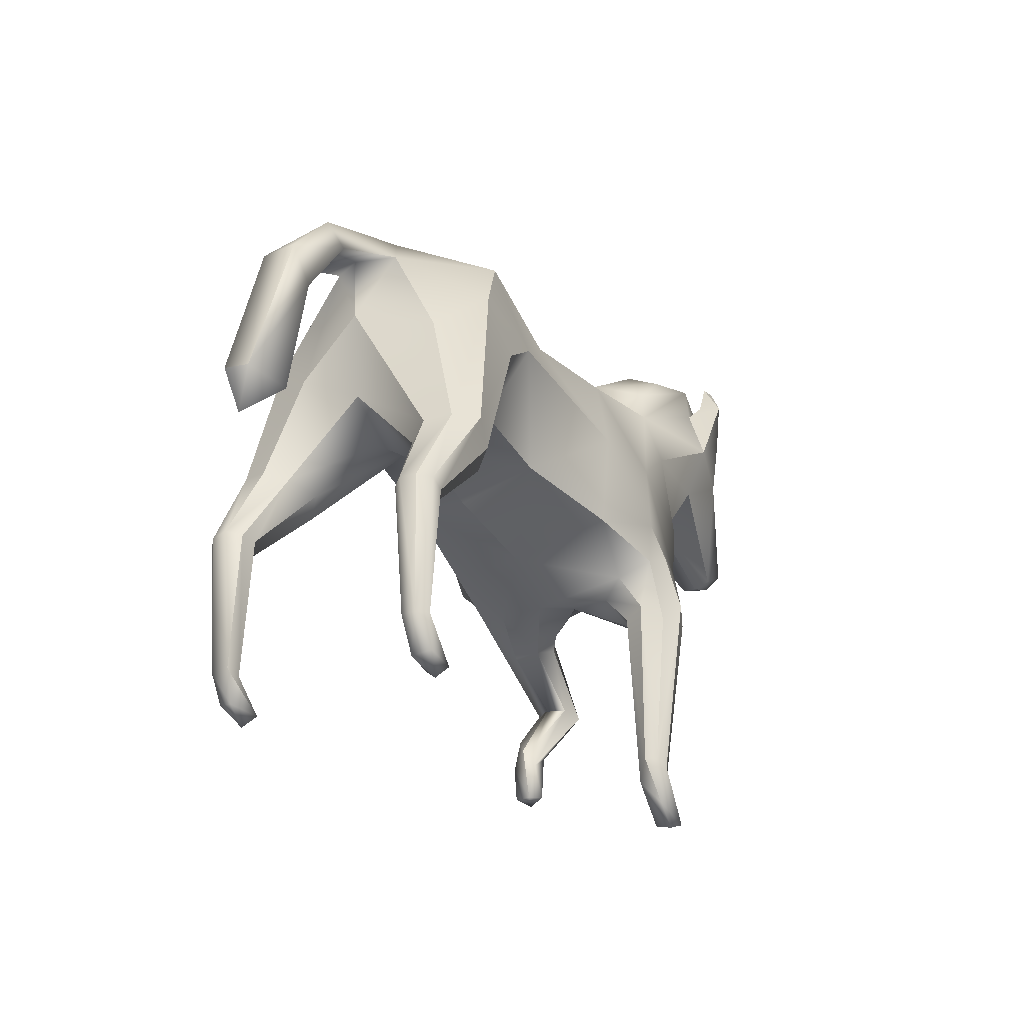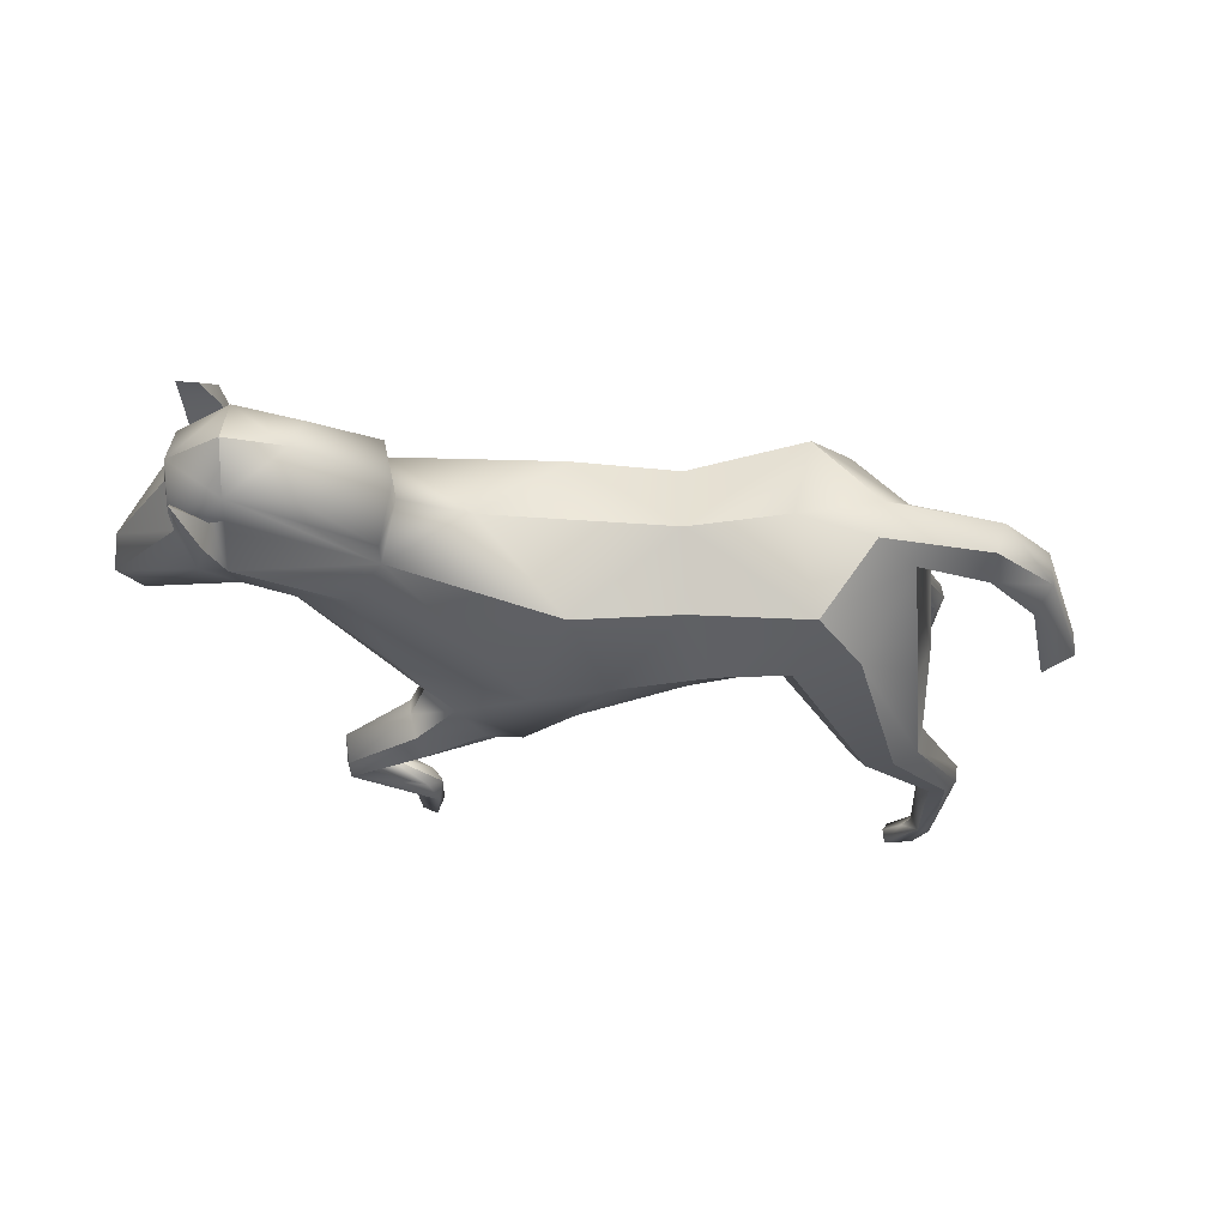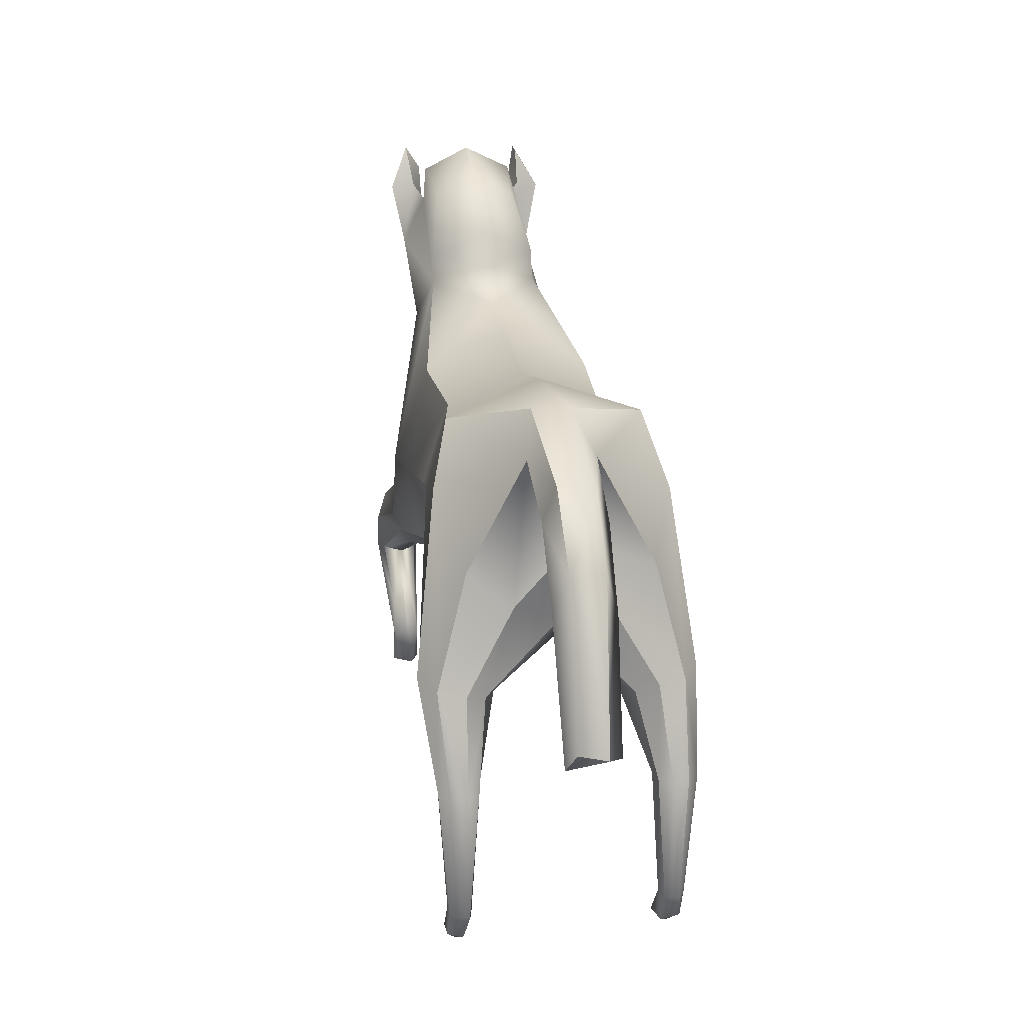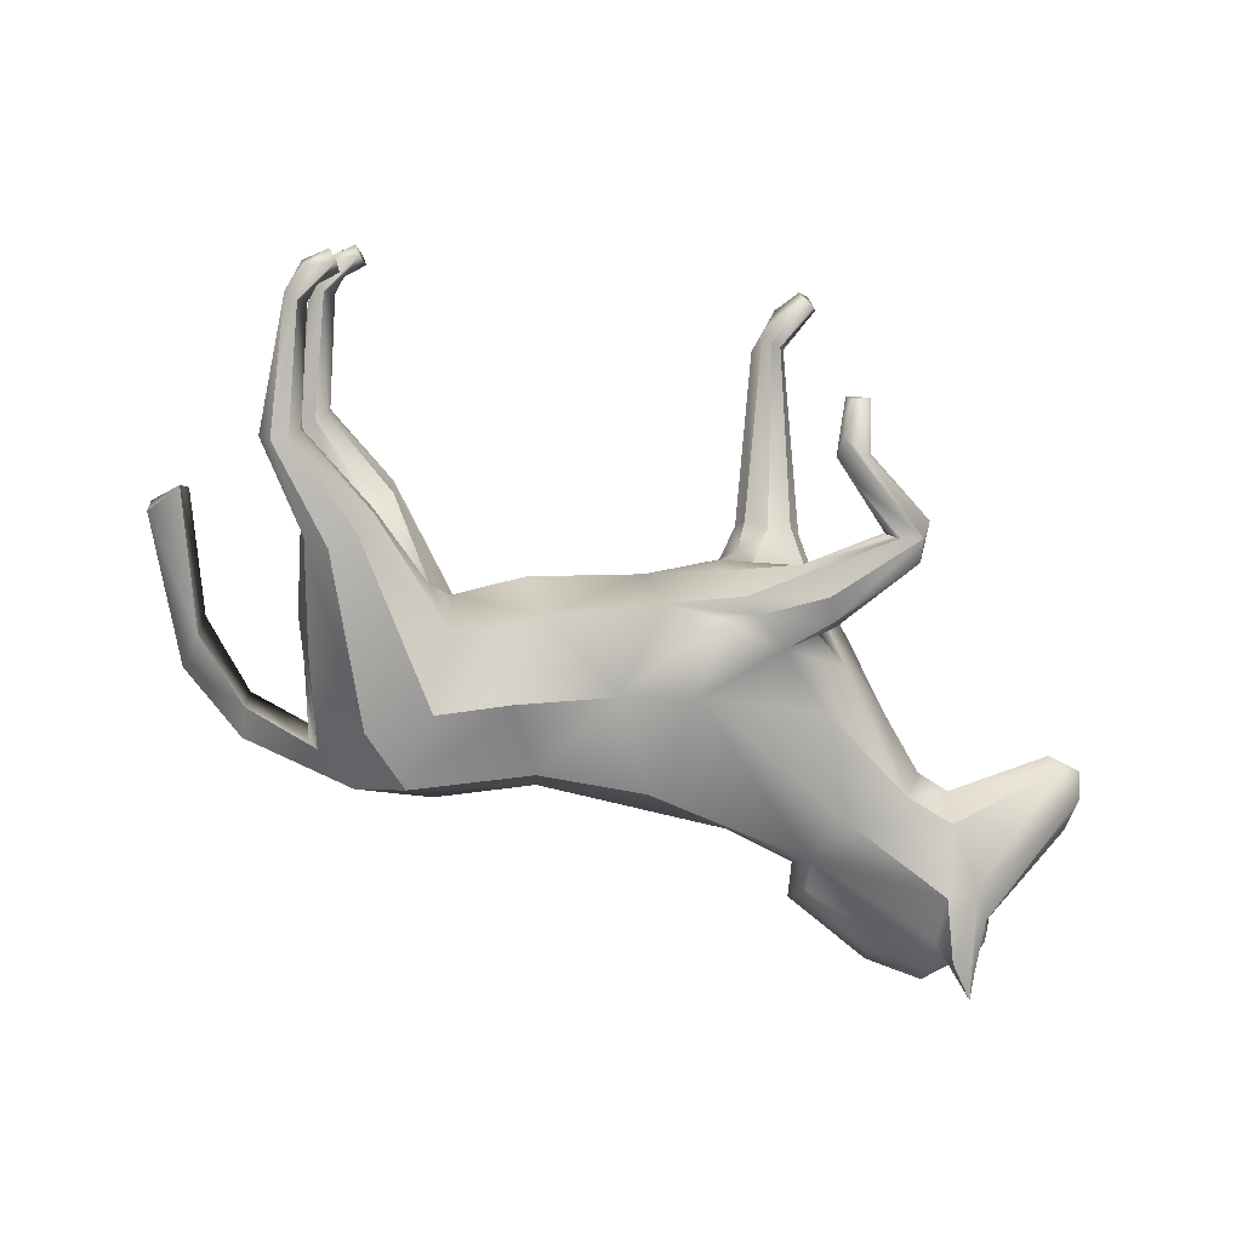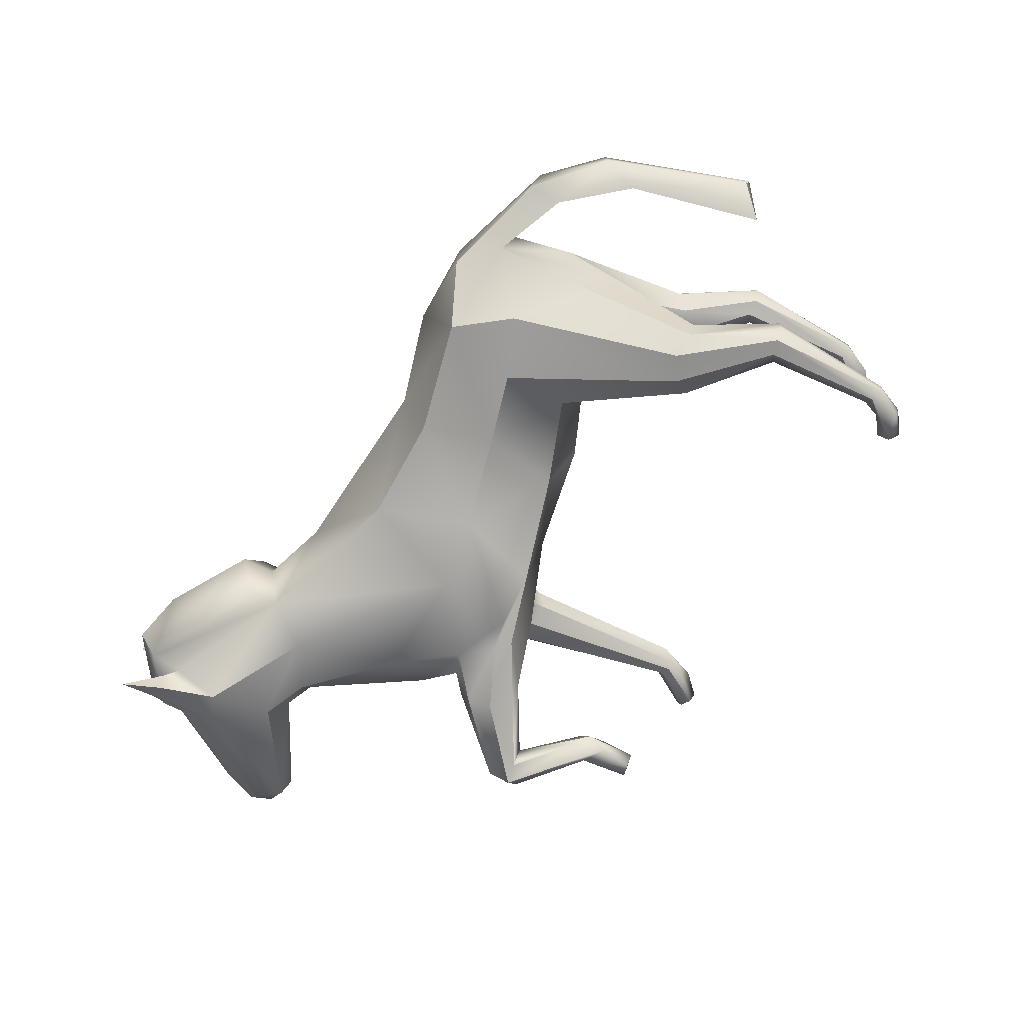
<metadata>
{"format":"obj","ext":"obj","renderer":"f3d","projection":"perspective","resolution":1024,"background":"white","views":[{"elev":-28.6,"azim":-58.4,"up":"+Y"},{"elev":-27.6,"azim":-179.3,"up":"+Z"},{"elev":19.5,"azim":-99.2,"up":"+Y"},{"elev":-79.9,"azim":-5.8,"up":"+Z"},{"elev":-72.9,"azim":-116.1,"up":"+Z"}]}
</metadata>
<code>
o Ride.001
v -0.4464 -0.1001 0.174
v -0.4636 -0.08452 0.1318
v -0.5082 -0.08173 0.1543
v -0.4862 -0.08372 0.1964
v -0.337 0.003688 0.1749
v -0.3703 0.02497 0.09542
v -0.4395 0.04754 0.146
v -0.3911 0.05655 0.2138
v -0.08633 0.1493 0.1151
v -0.06307 0.3877 0.1205
v -0.2125 0.1838 0.1109
v -0.253 0.4226 0.1502
v 0.2711 -0.3574 0.161
v 0.2777 -0.3479 0.1311
v 0.2946 -0.3368 0.1368
v 0.299 -0.3319 0.1589
v 0.2363 -0.3257 0.1626
v 0.2195 -0.2921 0.135
v 0.213 -0.2597 0.17
v 0.2496 -0.2709 0.1345
v 0.2489 -0.2698 0.1694
v 0.223 0.003674 0.1168
v 0.2939 0.004322 0.1852
v 0.7281 0.3166 0.02767
v 0.7696 0.341 0.03081
v 0.5554 0.4151 0.07906
v 0.573 0.5948 0.07947
v -0.4522 -0.2824 0.1638
v -0.4678 -0.2841 0.1449
v -0.489 -0.287 0.1508
v -0.4705 -0.285 0.1849
v -0.44 -0.3094 0.1625
v -0.4183 -0.3441 0.1457
v -0.4631 -0.339 0.1512
v -0.459 -0.3354 0.1818
v -0.407 -0.3311 0.1644
v 0.459 0.3101 0.08763
v 0.3667 0.4862 0.08817
v 0.09242 0.1269 0.1473
v 0.107 0.3972 0.1332
v -0.4366 0.28 0.01165
v -0.3219 0.3194 0.1821
v 0.2238 -0.009275 0.1845
v 0.3492 0.1234 0.003881
v 0.319 0.1227 0.1593
v 0.6604 0.549 0.06782
v 0.2122 0.09744 0.1694
v 0.2146 0.04708 0.08236
v 0.2957 0.005645 0.1165
v 0.3475 0.0926 0.1134
v 0.4028 0.1693 0.09406
v 0.381 0.2428 0.1325
v 0.1868 0.1479 0.1877
v 0.3476 0.5156 -0
v 0.3608 0.3805 0.1242
v 0.1849 0.254 0.183
v 0.1904 0.06951 0.1213
v 0.2341 0.05704 0.009195
v 0.24 0.4733 0
v 0.06725 0.2589 0.1745
v 0.07027 0.08506 -0.006991
v 0.287 -0.3504 0.172
v 0.2506 0.1136 0.1803
v -0.3307 0.01706 0.1234
v -0.4202 0.02936 0.1135
v -0.4296 0.04996 0.1882
v -0.3609 0.02102 0.206
v -0.4488 -0.0962 0.1494
v -0.4913 -0.08441 0.1355
v -0.5039 -0.08262 0.1792
v -0.462 -0.09233 0.1935
v -0.2536 0.1365 0.000271
v -0.4136 0.2344 0.142
v -0.3506 0.4601 0.02431
v -0.2525 0.2506 0.1802
v -0.1817 0.3018 0.1699
v -0.06194 0.4329 0
v 0.2062 -0.2583 0.1517
v 0.2348 -0.2772 0.128
v 0.2557 -0.2662 0.152
v 0.2333 -0.2701 0.176
v 0.211 0.01729 0.1503
v 0.2592 0.01021 0.1019
v 0.3126 0.02108 0.1502
v 0.2613 0.0241 0.2001
v 0.6426 0.4642 0.09003
v 0.5691 0.5058 0.1092
v -0.4904 -0.2886 0.1737
v -0.4271 -0.3614 0.1664
v -0.4159 -0.3448 0.1816
v -0.3946 0.3987 0.05461
v -0.2195 0.4691 0
v -0.4464 -0.1002 -0.174
v -0.4653 -0.08656 -0.1323
v -0.5081 -0.08175 -0.1543
v -0.4861 -0.08359 -0.1964
v -0.3309 0.01015 -0.1747
v -0.3704 0.0249 -0.09562
v -0.4393 0.04782 -0.1457
v -0.3889 0.06207 -0.214
v -0.07033 0.1436 -0.1162
v -0.06209 0.3876 -0.1206
v -0.2078 0.1863 -0.1125
v -0.2523 0.4233 -0.1489
v 0.3414 -0.2203 -0.1738
v 0.3311 -0.2251 -0.1423
v 0.3539 -0.2211 -0.13
v 0.3664 -0.2276 -0.1596
v 0.3329 -0.1678 -0.1726
v 0.343 -0.1224 -0.1343
v 0.3687 -0.1446 -0.1346
v 0.3687 -0.1446 -0.1691
v 0.4268 -0.03155 -0.1243
v 0.4641 -0.03696 -0.1164
v 0.463 -0.03551 -0.1877
v 0.2193 0.07708 -0.1692
v 0.3084 0.03224 -0.1098
v 0.361 0.09001 -0.1127
v 0.3485 0.1007 -0.1837
v 0.7404 0.3164 -0.03027
v 0.5782 0.4111 -0.0756
v 0.573 0.5948 -0.07947
v -0.4527 -0.2808 -0.1628
v -0.4873 -0.2946 -0.1503
v -0.4838 -0.2951 -0.1805
v -0.44 -0.3094 -0.1626
v -0.4662 -0.3008 -0.1455
v -0.4652 -0.3406 -0.1581
v -0.4591 -0.3353 -0.1818
v -0.4098 -0.3284 -0.1634
v 0.5026 0.3747 -0.08038
v 0.3676 0.4865 -0.08846
v 0.1024 0.104 -0.1473
v 0.107 0.3972 -0.1332
v -0.4414 0.1869 -0.0757
v -0.3185 0.3358 -0.177
v 0.3477 -0.1123 -0.1697
v 0.4297 -0.03116 -0.1791
v 0.4706 0.004231 -0.1328
v 0.4636 0.001262 -0.18
v 0.1834 0.0484 -0.0302
v 0.3294 0.09691 -0.05484
v 0.2843 0.1517 -0.1611
v 0.7751 0.3649 -0.02927
v 0.3363 0.133 -0.1152
v 0.3846 0.1809 -0.0958
v 0.3622 0.2468 -0.1325
v 0.1831 0.11 -0.1871
v 0.4166 0.418 -0.1131
v 0.1666 0.2323 -0.1826
v 0.1864 0.05233 -0.1075
v 0.05005 0.2446 -0.1727
v 0.4594 0.2601 -0.002354
v 0.3076 0.05531 -0.07107
v 0.2397 0.1019 -0.1801
v -0.3365 0.009323 -0.13
v -0.4172 0.03567 -0.1146
v -0.4281 0.053 -0.1886
v -0.3477 0.04061 -0.2075
v -0.4487 -0.09961 -0.1495
v -0.4916 -0.08721 -0.1355
v -0.5052 -0.08623 -0.1792
v -0.4604 -0.09009 -0.1939
v -0.4067 0.1528 0.001089
v -0.4136 0.2344 -0.142
v -0.3399 0.4591 -0.03472
v -0.2196 0.2995 -0.176
v -0.1064 0.2741 -0.1669
v 0.3272 -0.1372 -0.1519
v 0.3329 -0.1678 -0.1312
v 0.3757 -0.147 -0.1519
v 0.4212 -0.02054 -0.1517
v 0.4739 -0.05781 -0.1517
v 0.4205 -0.03875 -0.1503
v 0.2962 0.02566 -0.1474
v 0.3526 0.05117 -0.1025
v 0.3578 0.1119 -0.1471
v 0.3383 0.06165 -0.1978
v 0.6238 0.5007 -0.1031
v 0.6489 0.5579 -0.07278
v 0.5777 0.5174 -0.1157
v -0.4647 -0.2834 -0.1817
v -0.4208 -0.3468 -0.1445
v -0.4267 -0.3614 -0.1666
v -0.4136 -0.3454 -0.1805
v -0.3991 0.3986 -0.04999
v 0.5261 0.3534 0
v 0.7246 0.3064 0.000313
v 0.7764 0.3266 -0.000526
v -0.22 0.1483 0.00068
v -0.3467 0.09699 -3.7e-05
v -0.1085 0.108 0
v 0.5762 0.3784 7.9e-05
v 0.7655 0.4206 0.000133
v -0.4182 0.397 -0.005355
v 0.6666 0.5712 0
v 0.6361 0.5801 0.08154
v 0.5875 0.6161 0.09706
v 0.5951 0.6097 0.1338
v 0.6229 0.5482 0.1129
v 0.5884 0.6179 -0.09603
v 0.6416 0.6746 0.09747
v 0.6334 0.6782 -0.1038
v 0.61 0.6704 0.09738
v 0.6403 0.6399 -0.07911
v 0.5952 0.6129 -0.1346
v 0.5722 0.6856 0
v -0.6896 0.05161 0.01863
v -0.6387 0.02942 0.04774
v -0.6388 0.01627 -0.03524
v -0.6868 0.06174 -0.02645
v -0.5358 0.3887 0.02697
v -0.6139 0.3003 0.02607
v -0.5989 0.2279 0.04645
v -0.5211 0.3406 0.04811
v -0.5936 0.2389 -0.04711
v -0.5181 0.3975 -0.02751
v -0.6165 0.2961 -0.02647
v -0.5143 0.3444 -0.04797
v 0.4802 0.6606 -0.000226
v 0.5679 0.6492 0.07568
v 0.6521 0.5948 0.06564
v 0.3665 0.5351 0.08647
v 0.3475 0.5721 -0.000185
v 0.4681 0.6199 0.06624
v 0.6567 0.6284 -2e-05
v 0.3664 0.5342 -0.08674
v 0.6522 0.5948 -0.06562
v 0.5679 0.6492 -0.07568
v 0.4681 0.6199 -0.06624
f 44 51 50
f 52 51 37
f 56 53 45
f 63 45 53
f 40 38 59
f 84 49 50
f 49 83 58
f 60 56 40
f 62 15 16
f 66 7 3
f 5 67 71
f 1 68 5
f 4 66 70
f 73 42 91
f 75 11 76
f 7 66 41
f 67 5 75
f 8 75 42
f 9 61 39
f 9 60 76
f 10 60 40
f 12 92 74
f 76 10 12
f 16 15 20
f 21 62 16
f 20 14 79
f 80 21 16
f 17 62 81
f 18 17 78
f 83 20 79
f 22 83 18
f 80 20 49
f 19 81 85
f 85 21 23
f 22 78 82
f 84 23 80
f 82 43 47
f 48 83 22
f 63 47 85
f 45 85 23
f 86 26 24
f 122 180 201
f 193 26 187
f 87 38 55
f 69 2 29
f 88 4 70
f 31 1 71
f 28 68 1
f 28 29 68
f 3 69 30
f 30 88 3
f 32 29 28
f 33 34 29
f 88 30 34
f 33 32 36
f 89 34 33
f 194 46 25
f 11 190 9
f 40 59 77
f 146 147 131
f 133 148 155
f 155 148 143
f 156 98 94
f 155 116 133
f 134 59 132
f 142 154 118
f 58 141 154
f 149 131 147
f 131 153 146
f 141 151 117
f 133 152 148
f 148 152 150
f 150 152 134
f 105 108 106
f 157 99 95
f 99 158 95
f 159 97 163
f 94 157 161
f 158 96 162
f 103 72 97
f 136 167 159
f 164 135 157
f 135 165 158
f 152 101 168
f 74 92 166
f 92 104 166
f 102 168 104
f 106 170 169
f 106 107 170
f 107 108 111
f 107 111 170
f 112 105 109
f 137 172 138
f 173 112 115
f 171 112 173
f 111 171 173
f 109 137 115
f 139 177 118
f 113 176 117
f 116 175 151
f 175 117 151
f 176 118 154
f 119 178 155
f 121 179 120
f 179 144 120
f 153 131 187
f 93 160 123
f 94 161 127
f 96 163 182
f 127 161 124
f 96 182 125
f 124 125 128
f 125 182 129
f 127 124 183
f 128 129 184
f 185 126 130
f 184 129 185
f 101 61 192
f 101 192 190
f 72 191 98 156
f 103 190 72
f 134 77 59
f 144 194 189
f 44 58 142
f 201 206 181
f 180 179 205
f 179 206 203
f 204 199 202
f 199 200 202
f 205 179 203
f 200 197 202
f 206 201 203
f 214 209 210
f 218 211 208
f 218 208 213
f 214 210 216
f 209 208 210
f 215 214 216
f 218 212 217
f 132 227 229
f 51 52 45 50
f 223 221 225
f 229 227 230
f 27 221 38
f 36 90 89 33
f 6 64 68 2
f 5 68 64
f 53 39 47 63
f 24 188 189 25
f 54 59 38
f 57 39 61 141
f 38 40 56 55
f 45 84 50
f 50 49 44
f 44 49 58
f 58 83 48
f 52 55 56 45
f 62 13 14 15
f 55 52 37
f 37 51 153
f 57 47 39
f 39 53 60
f 53 56 60
f 65 6 2 69
f 7 65 69 3
f 8 4 71 67
f 4 8 66
f 12 74 91 42
f 70 66 3
f 1 5 71
f 76 12 42 75
f 11 5 64 72
f 164 65 7 41
f 65 164 6
f 42 73 66 8
f 77 92 12 10
f 41 66 73
f 8 67 75
f 75 5 11
f 10 40 77
f 76 60 10
f 9 39 60
f 13 17 18 14
f 11 9 76
f 19 43 82 78
f 20 15 14
f 62 17 13
f 79 14 18
f 80 16 20
f 21 81 62
f 19 78 17
f 81 19 17
f 18 83 79
f 78 22 18
f 83 49 20
f 85 81 21
f 80 23 21
f 82 57 48 22
f 49 84 80
f 43 19 85
f 47 43 85
f 193 188 24 26
f 47 57 82
f 84 45 23
f 45 63 85
f 153 187 26 37
f 86 87 26
f 25 46 86
f 25 86 24
f 55 37 26 87
f 87 27 38
f 222 46 196 226
f 226 228 229 207
f 31 90 32 28
f 29 2 68
f 3 88 70
f 4 31 71
f 29 30 69
f 31 4 88
f 28 1 31
f 32 33 29
f 29 34 30
f 35 88 34
f 35 31 88
f 90 31 35
f 221 207 220 225
f 34 89 35
f 90 36 32
f 89 90 35
f 224 223 225 220
f 91 195 41 73
f 194 196 46
f 9 192 61
f 9 190 192
f 6 191 72 64
f 191 6 164
f 11 72 190
f 146 145 143 147
f 48 57 141
f 48 141 58
f 25 189 194
f 122 132 229
f 44 153 51
f 61 133 151 141
f 142 145 146
f 185 183 184
f 185 130 183
f 143 148 150
f 132 59 54
f 189 120 144
f 189 188 120
f 118 177 145 142
f 145 177 143
f 150 134 132 149
f 142 58 154
f 154 141 117
f 147 143 150 149
f 163 96 100 159
f 133 116 151
f 108 107 106
f 94 98 157
f 158 100 96
f 156 160 93 97
f 160 156 94
f 104 136 186 166
f 161 157 95
f 95 158 162
f 163 97 93
f 165 186 136
f 103 97 159 167
f 136 100 158 165
f 136 104 167
f 97 72 156
f 157 135 99
f 99 135 158
f 104 92 77 102
f 100 136 159
f 101 133 61
f 77 134 102
f 102 152 168
f 152 133 101
f 102 134 152
f 103 167 168 101
f 104 168 167
f 106 169 109 105
f 110 113 172 169
f 112 108 105
f 171 108 112
f 111 108 171
f 169 170 110
f 137 109 169
f 170 114 113 110
f 137 169 172
f 114 170 111
f 115 140 139 173
f 114 111 173
f 115 137 138
f 112 109 115
f 138 172 174
f 174 172 113
f 114 173 139
f 118 176 114 139
f 113 114 176
f 140 119 177 139
f 115 178 119 140
f 117 175 174 113
f 178 115 138
f 175 116 138 174
f 120 188 193 121
f 178 138 116
f 117 176 154
f 177 119 143
f 143 119 155
f 155 178 116
f 131 121 193 187
f 179 180 144
f 121 181 179
f 149 181 121 131
f 132 122 181 149
f 229 230 220 207
f 38 221 223
f 127 123 160 94
f 162 125 124 95
f 182 163 93
f 124 161 95
f 126 185 182 123
f 162 96 125
f 182 93 123
f 126 123 127
f 128 125 129
f 129 182 185
f 183 130 126 127
f 224 220 230 227
f 183 124 128
f 183 128 184
f 194 144 180 196
f 164 41 135
f 186 165 135 41 195
f 157 98 191 164
f 103 101 190
f 146 153 44 142
f 199 198 27 87
f 181 206 179
f 200 86 46 197
f 200 199 87 86
f 122 201 181
f 197 46 27 198
f 198 204 202 197
f 201 180 205
f 199 204 198
f 211 218 216 210
f 205 203 201
f 219 186 195 215
f 74 217 212
f 195 91 215
f 208 211 210
f 217 166 186 219
f 74 166 217
f 208 209 214 213
f 215 212 213 214
f 218 217 219 216
f 212 218 213
f 212 215 91 74
f 216 219 215
f 222 221 27 46
f 221 222 226 207
f 227 132 54 224
f 228 226 196 180
f 228 180 122 229
f 223 224 54 38

</code>
